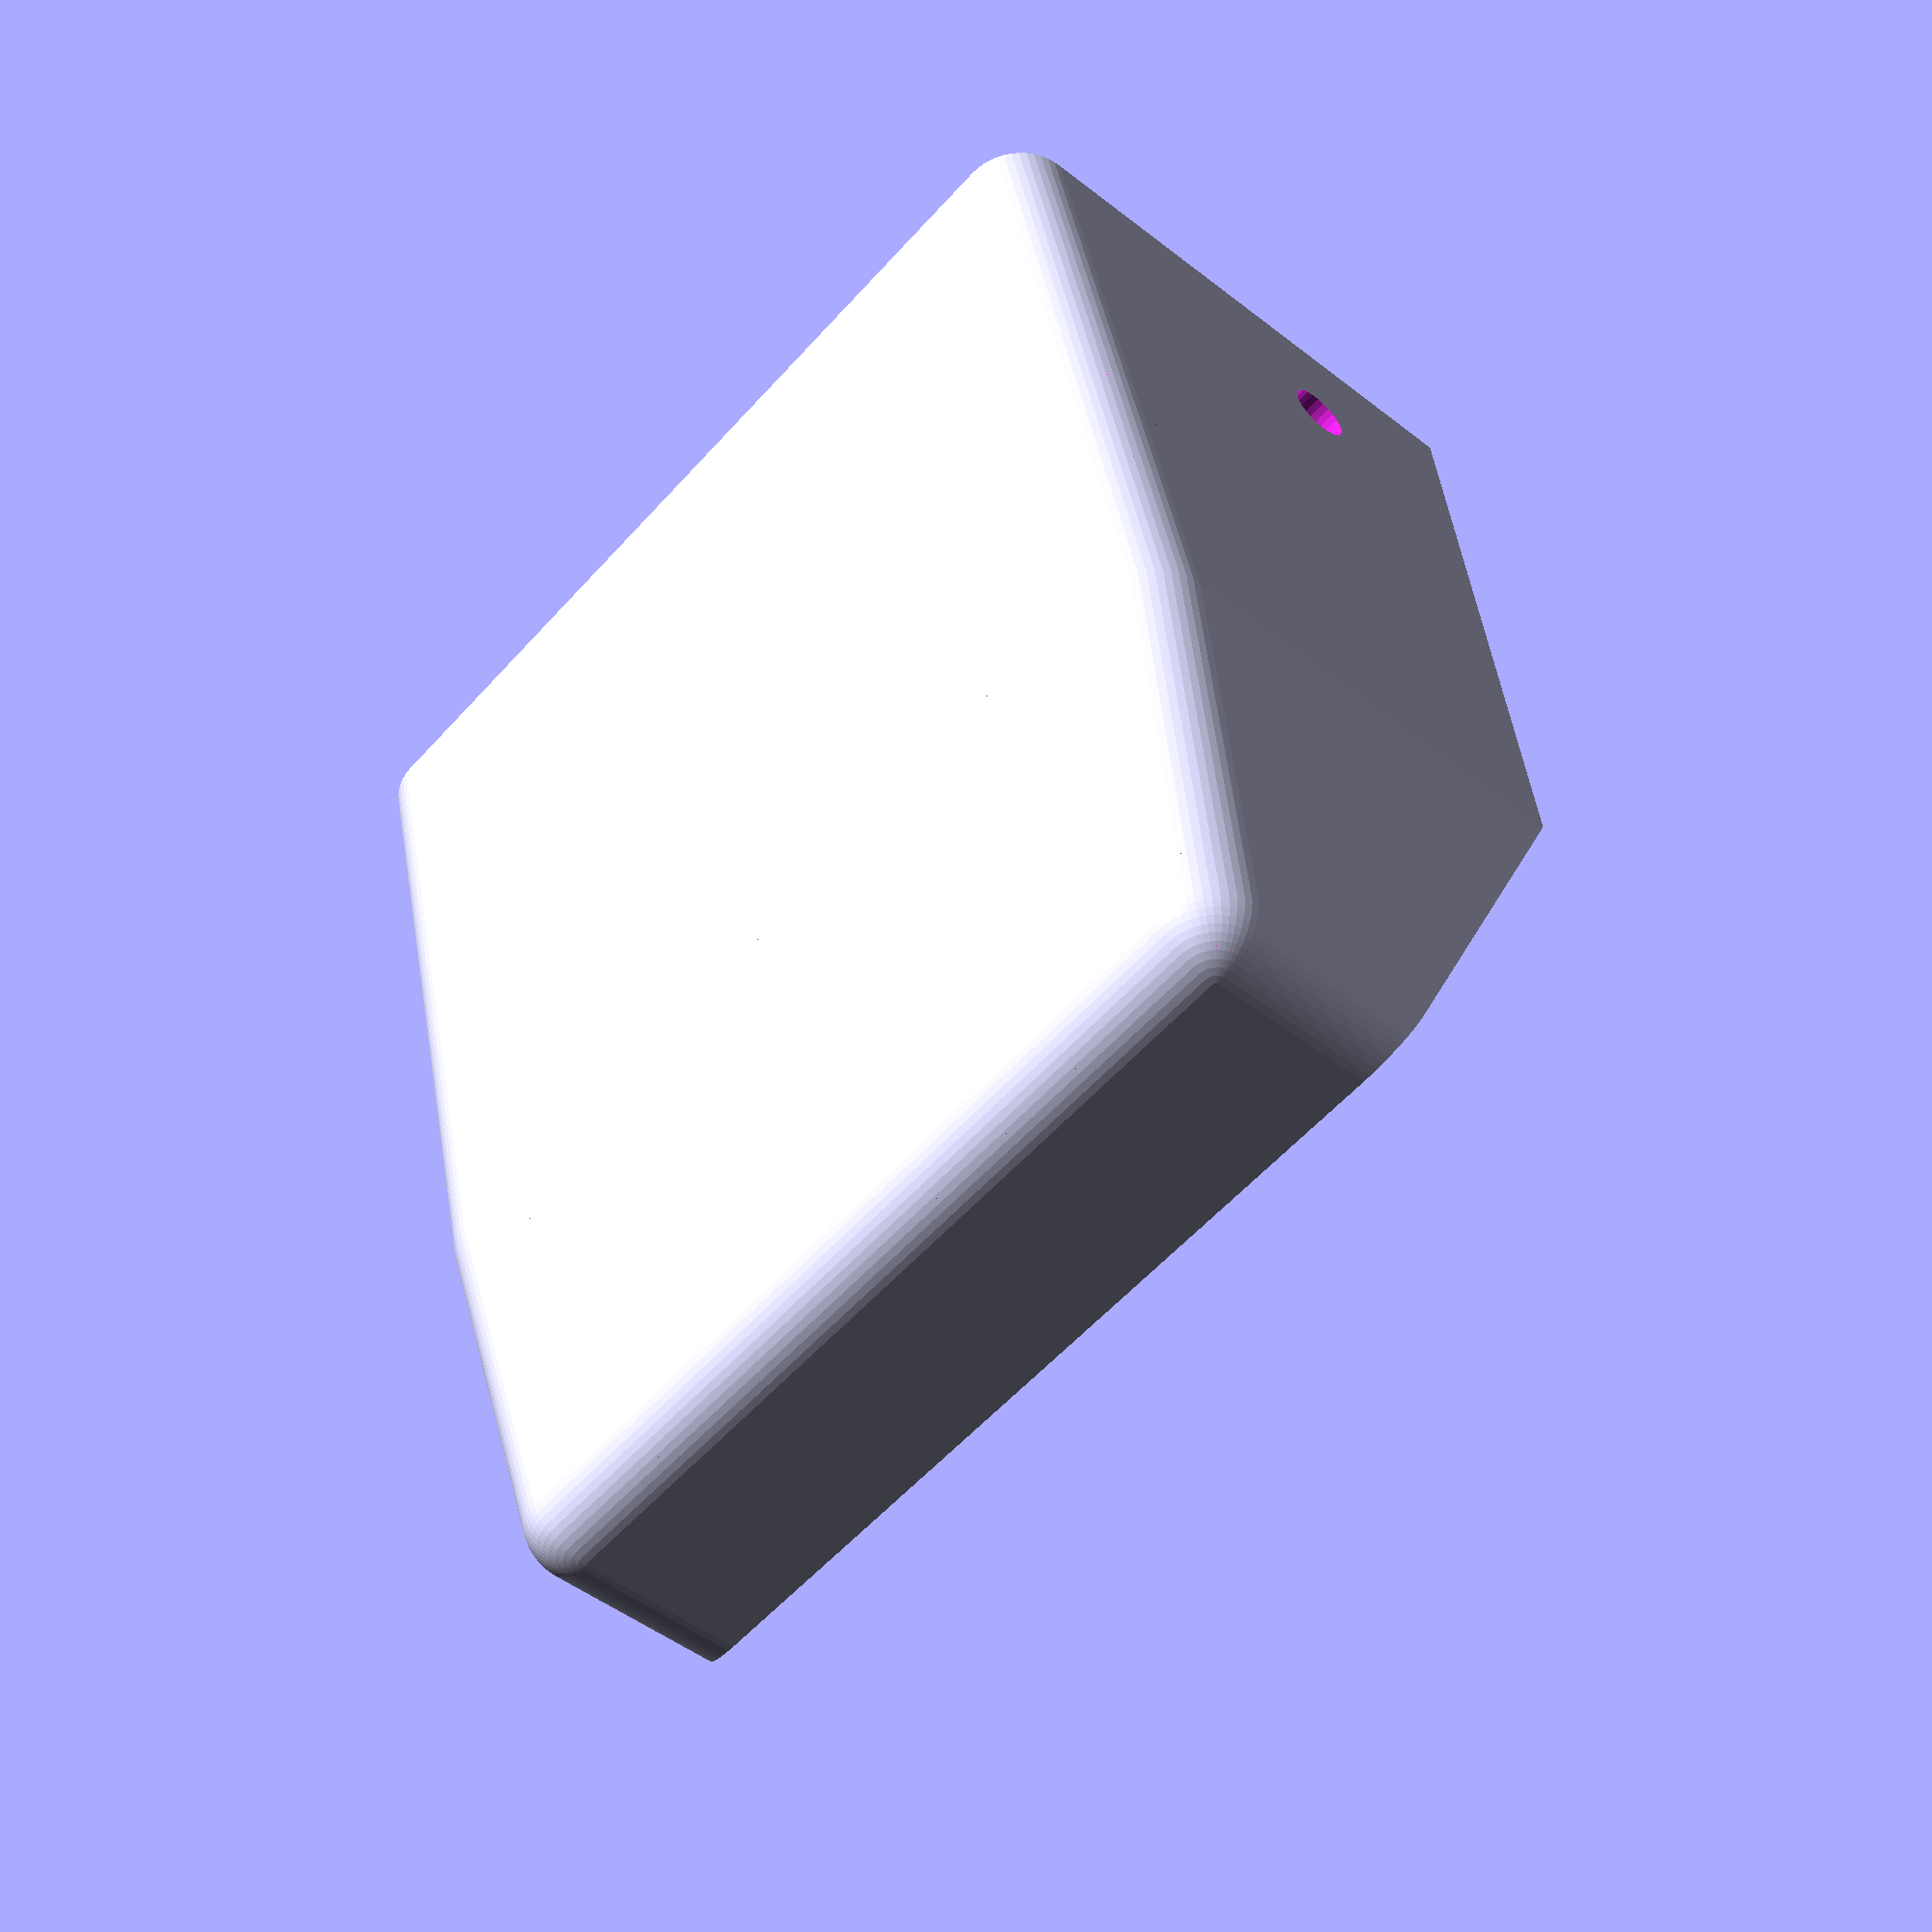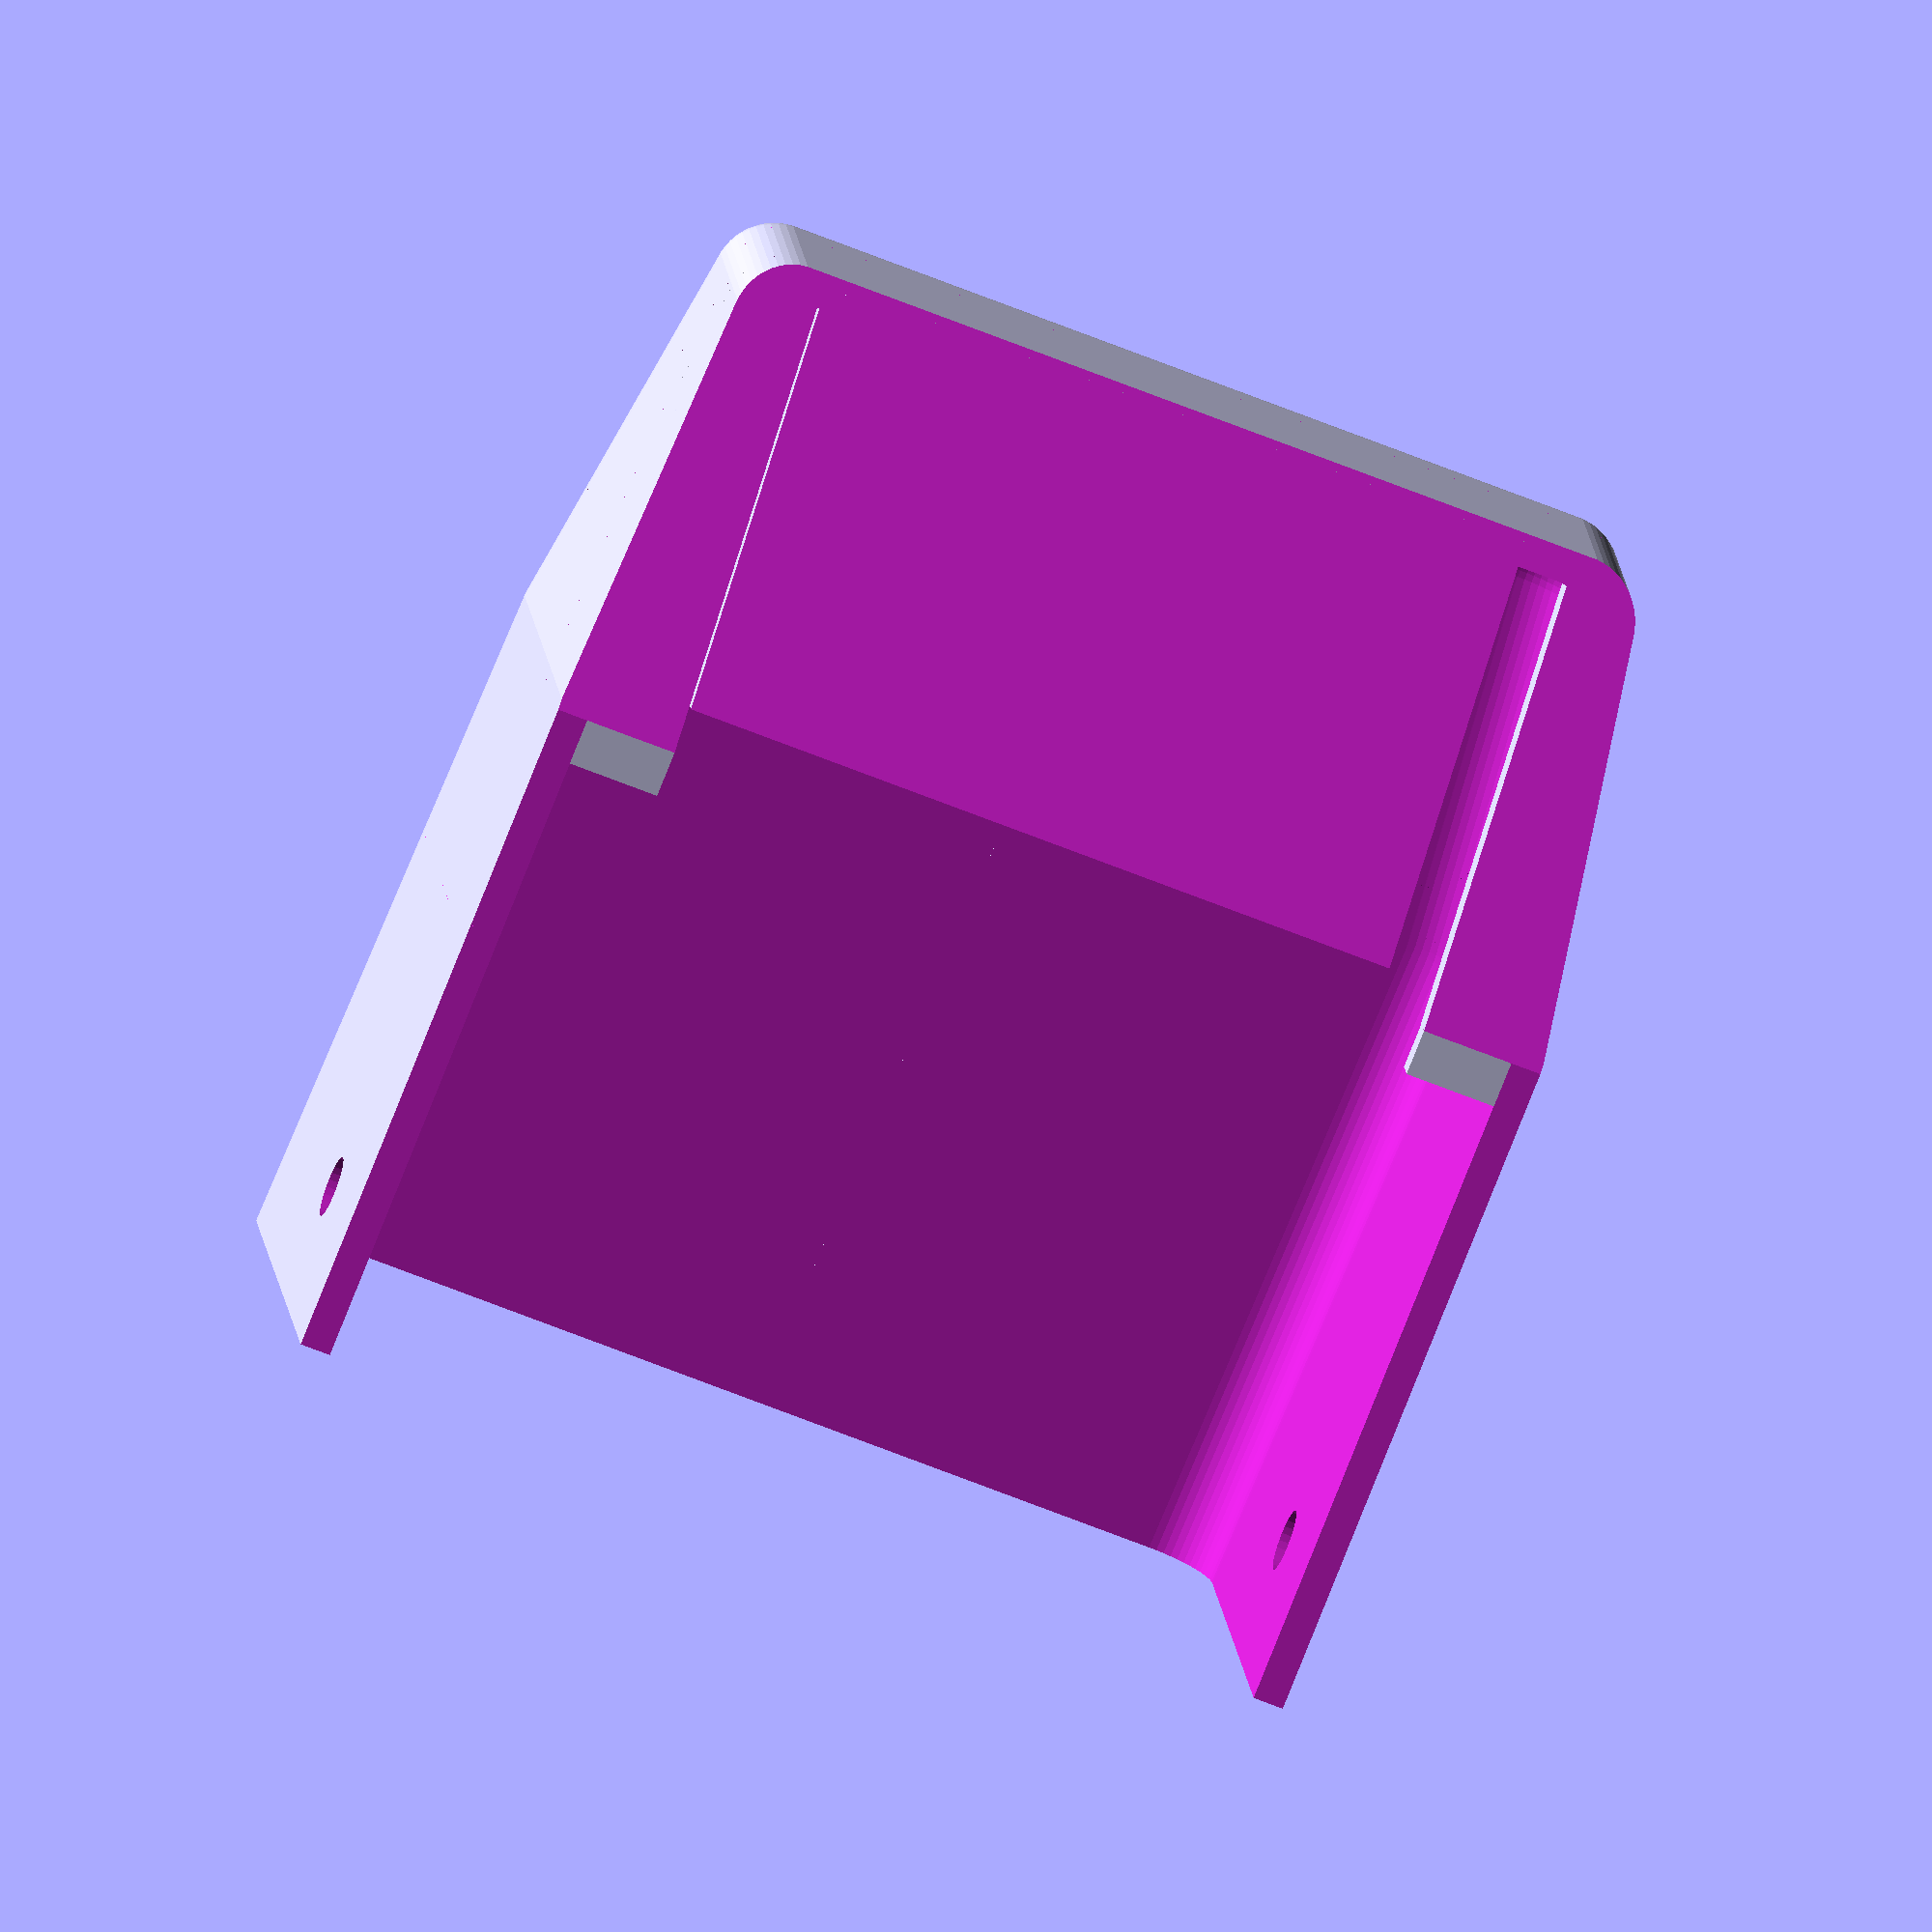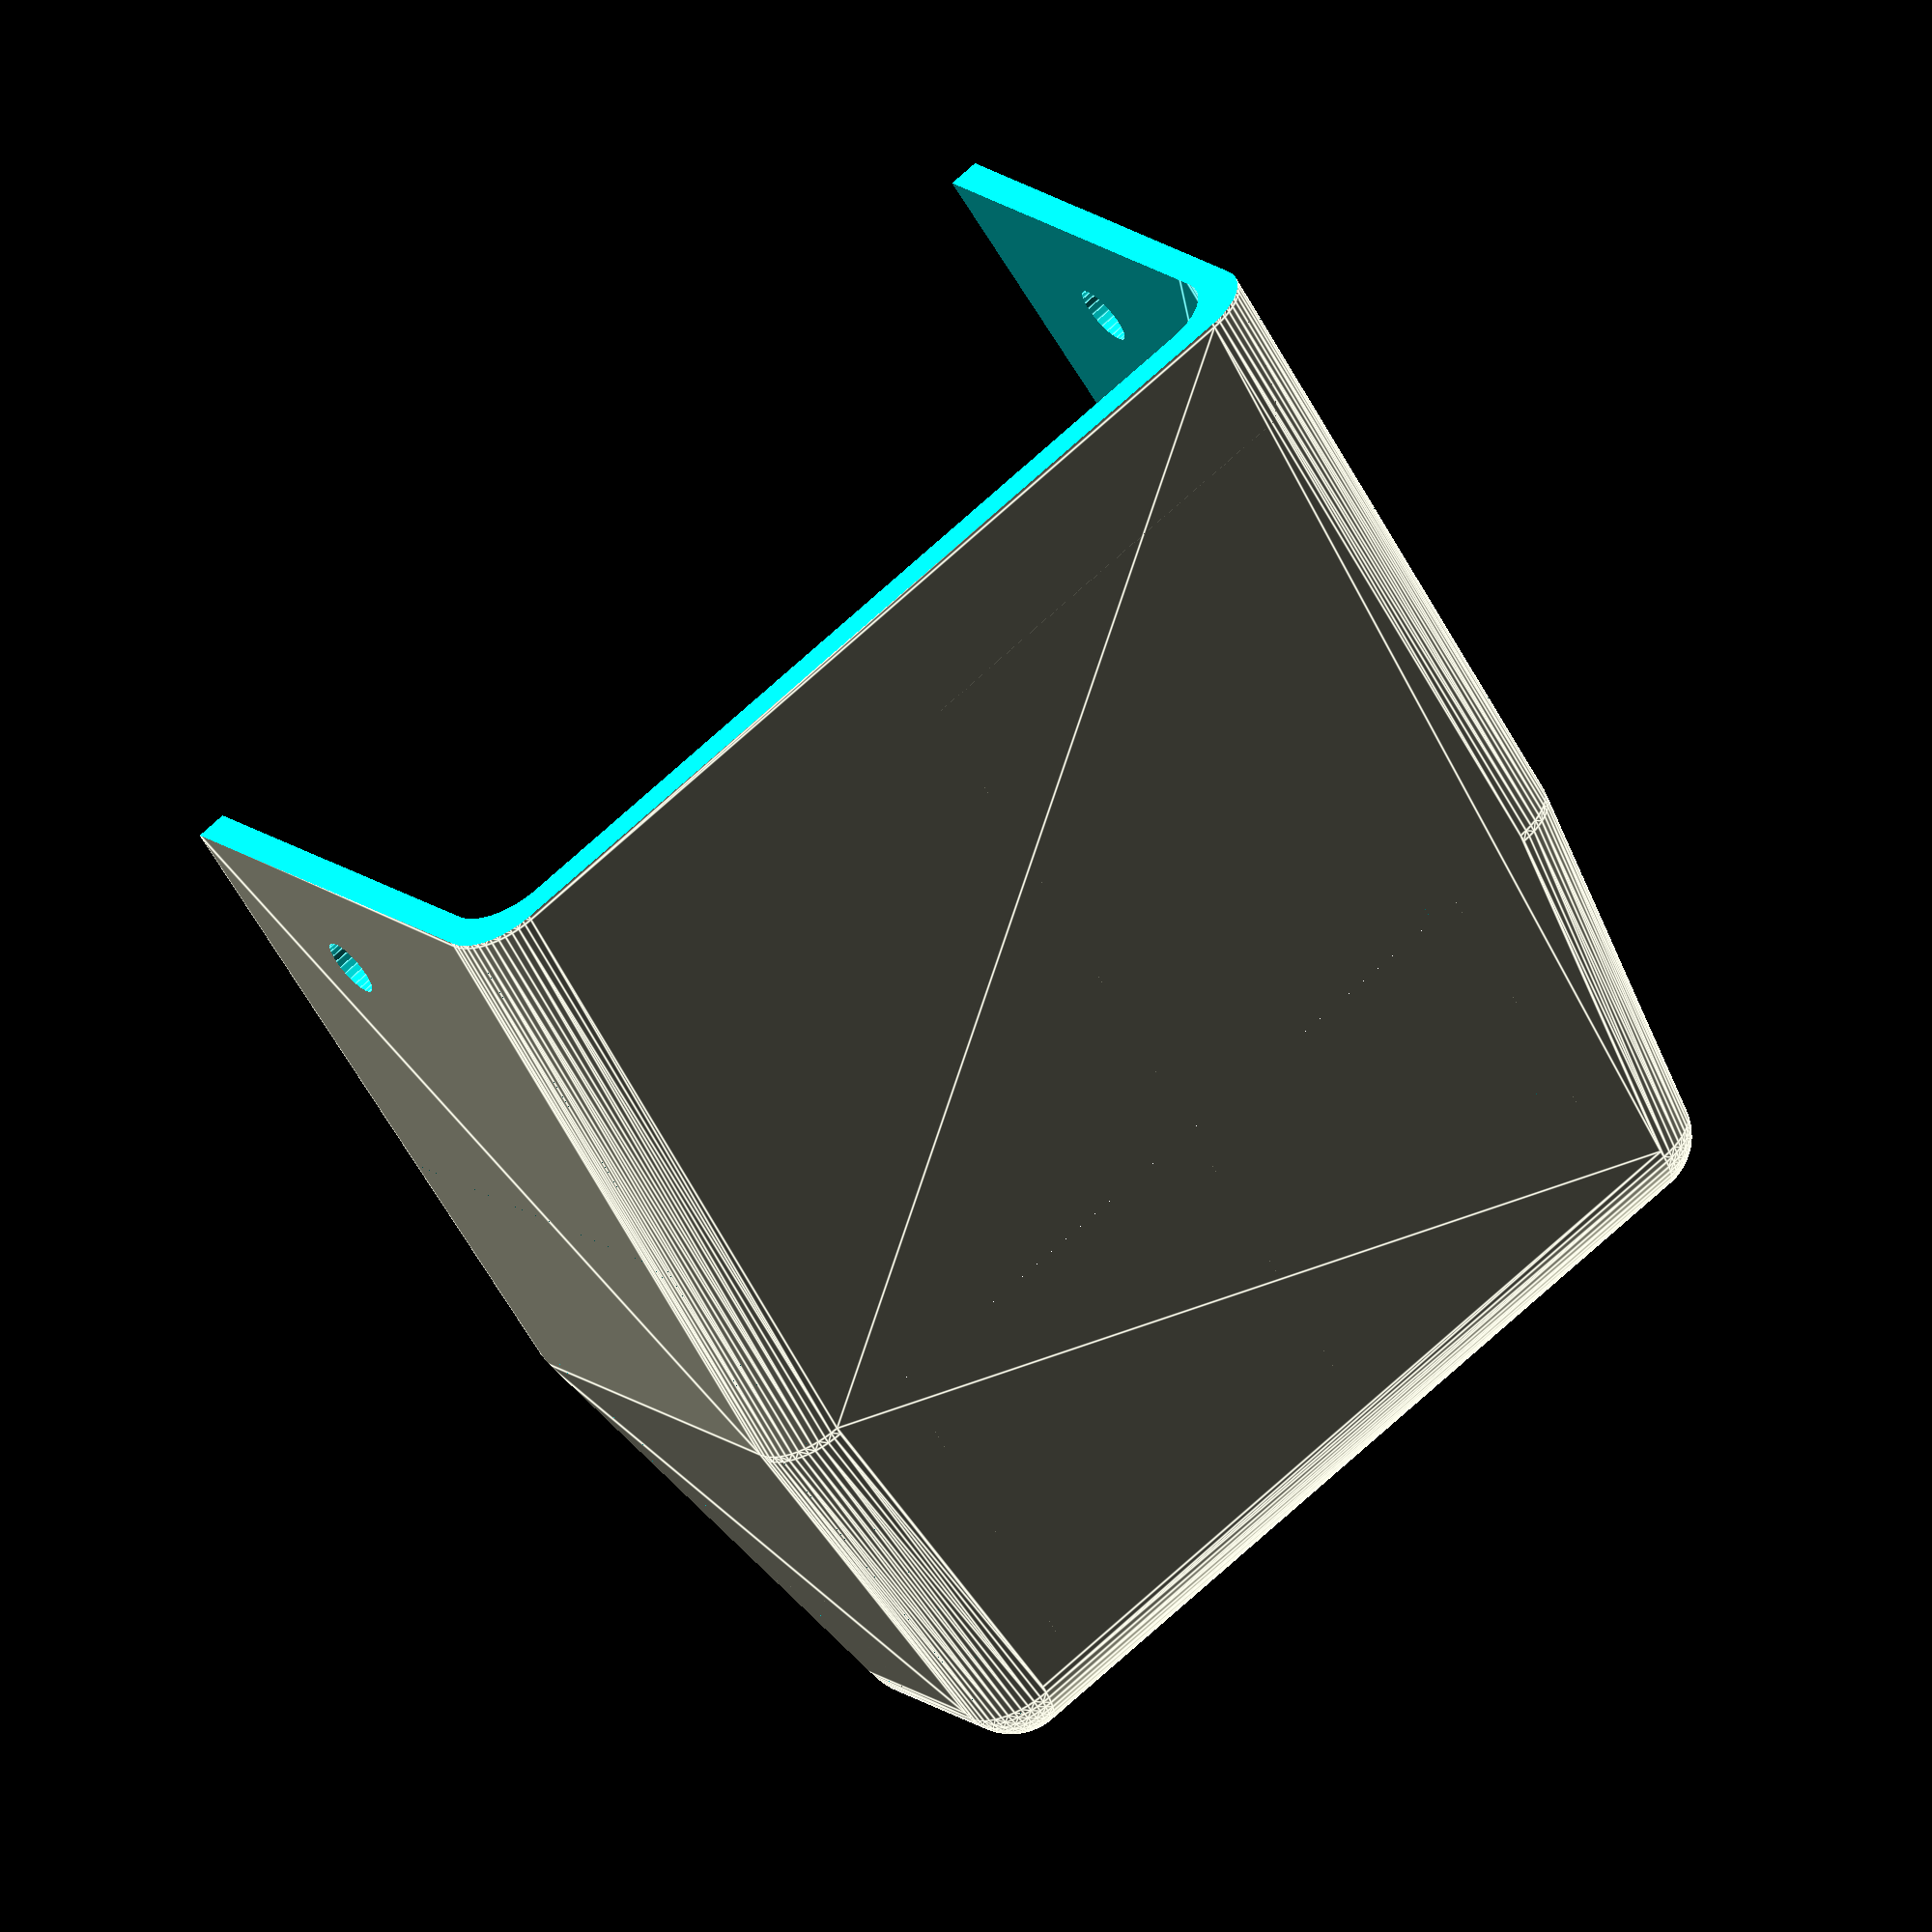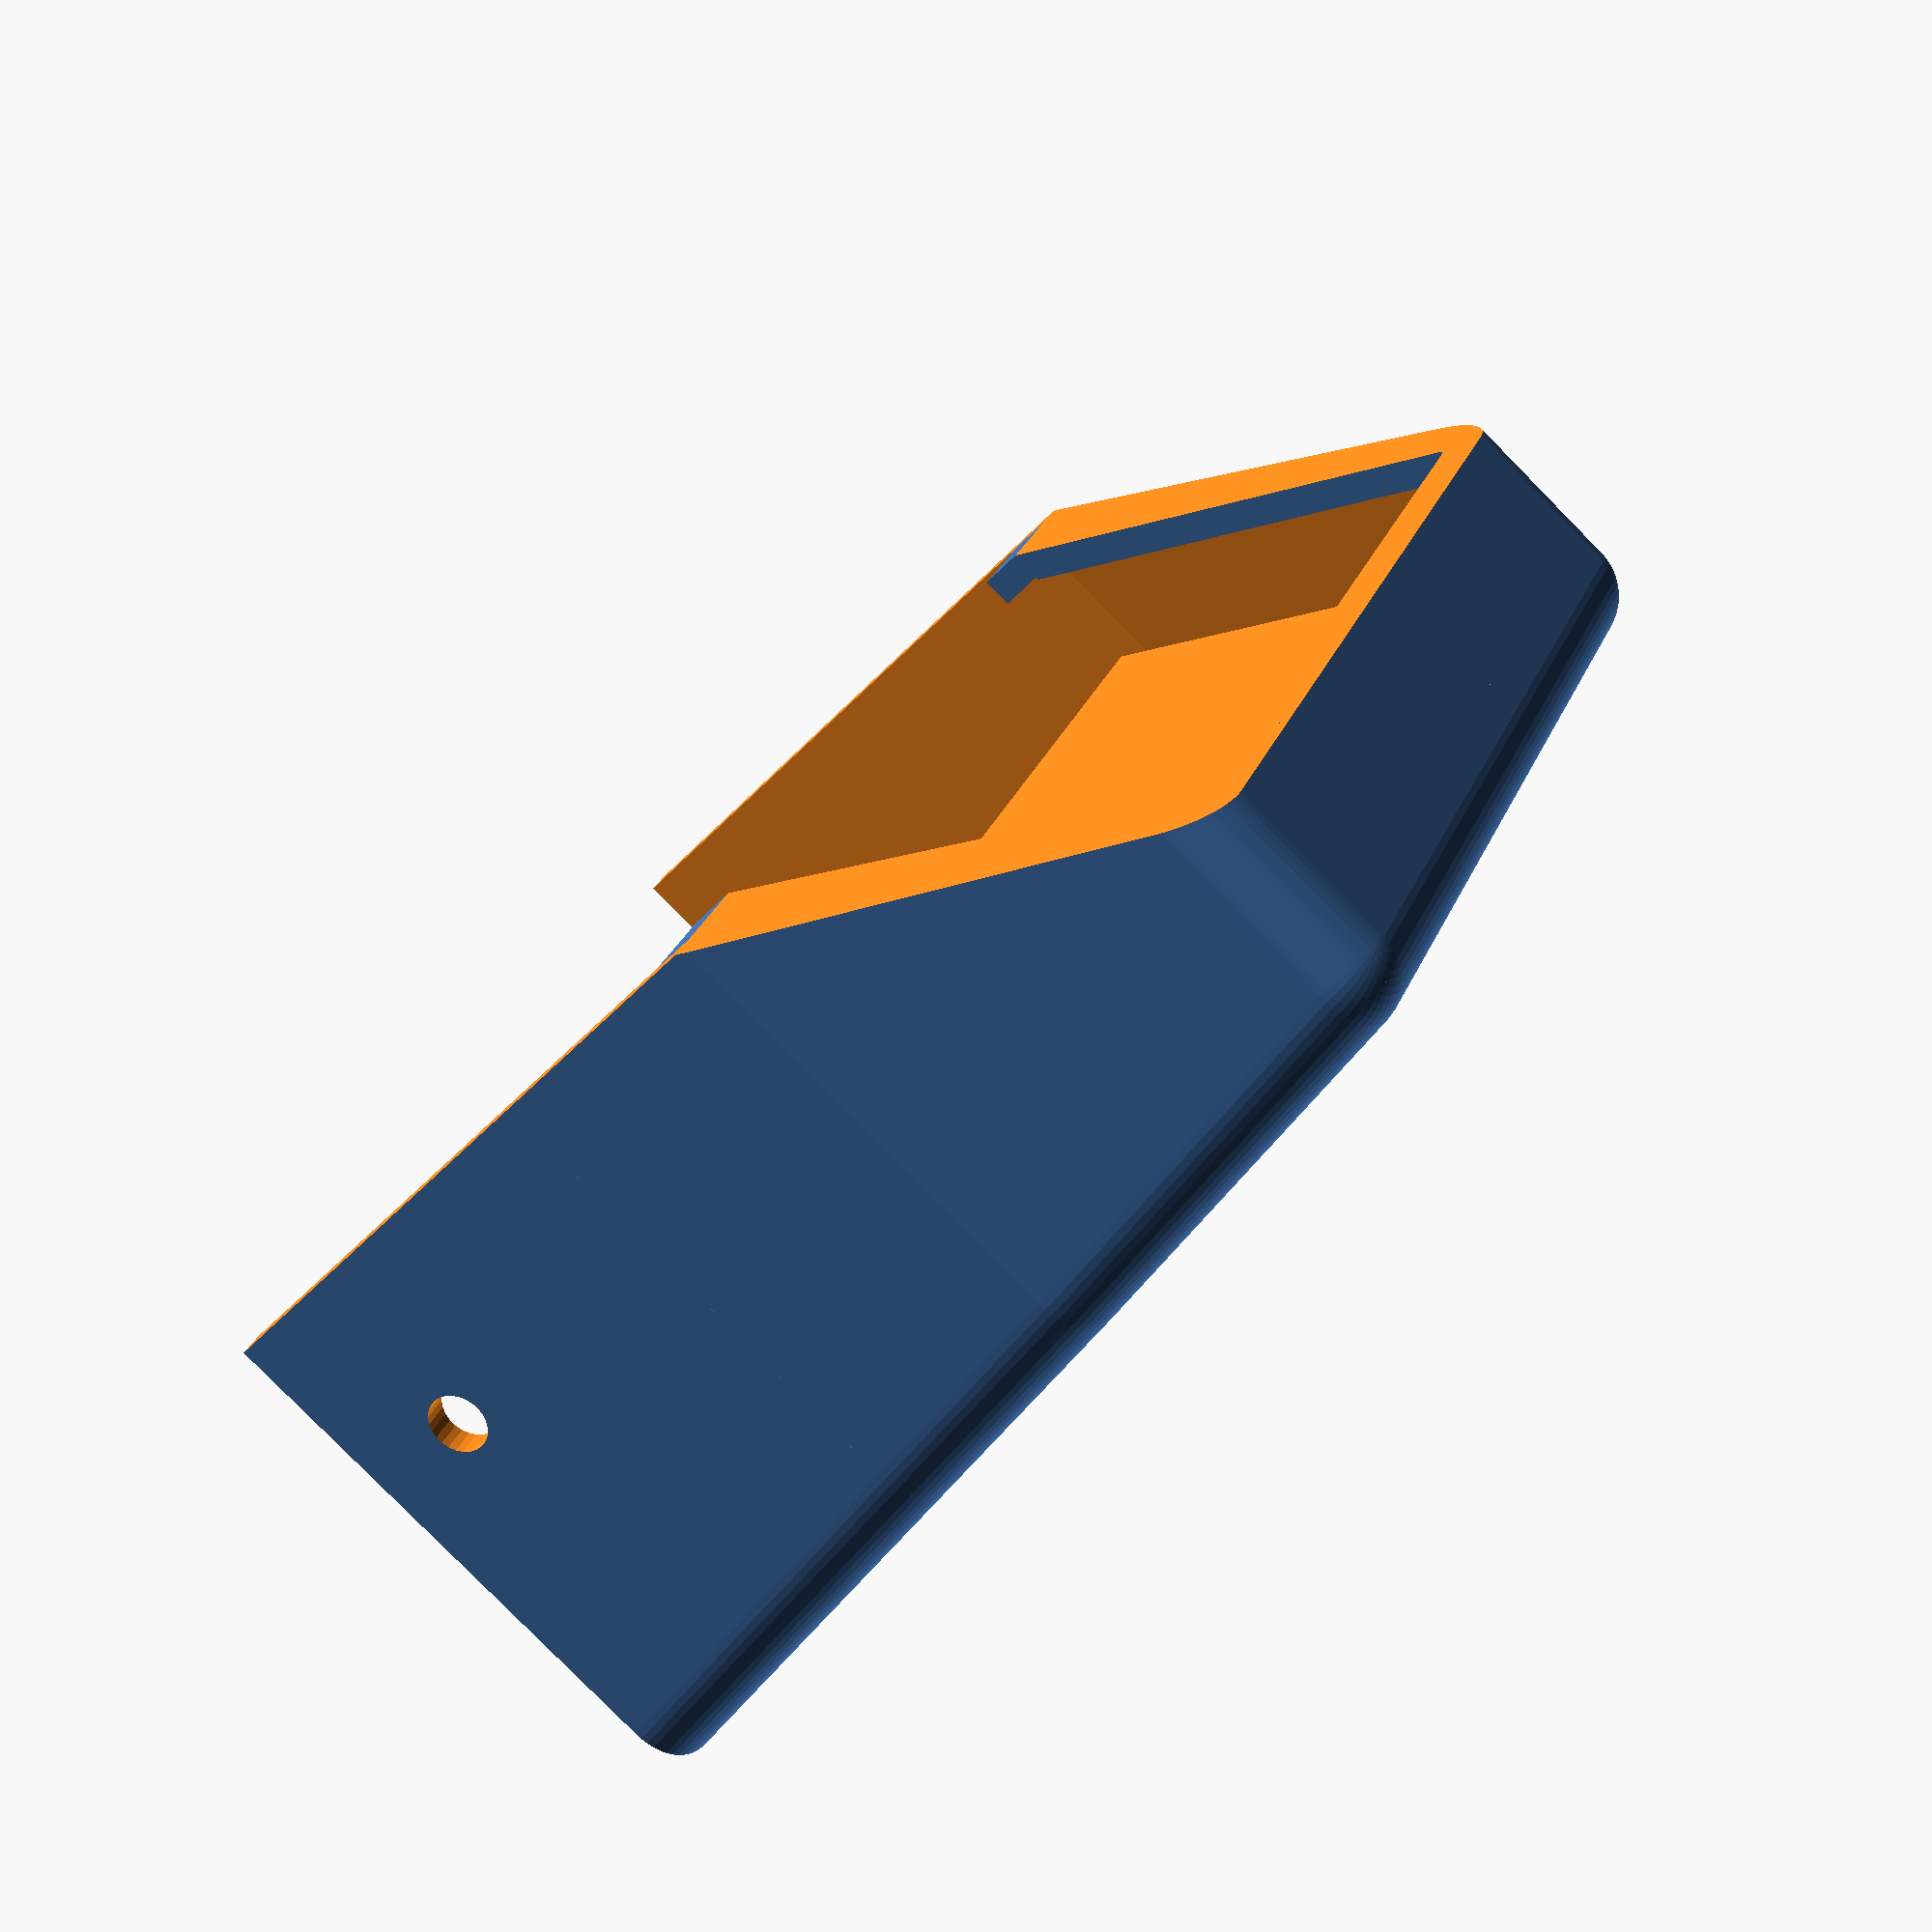
<openscad>
$fs=.5;
$fa=.5;

union() {
difference() {
difference() {
    minkowski() {
        difference() {
            cube([34,59.5,70]);
            translate([-1,63.5,60.4]) rotate([0,90,0]) scale([5.1,1,1]) cylinder(r=10,h=40,$fn=3);
            translate([-1,-4,60.4]) rotate([0,90,0]) scale([5.1,1,1]) cylinder(r=10,h=40,$fn=3);
            translate([34,64.5,49.25]) rotate([90,90,0]) scale([4.925,1,1]) cylinder(r=10,h=69,$fn=3);
        }
        sphere(r=4);
    }
    translate([-5,-4.5,-4.5]) cube([5,68.5,78.5]);
    translate([-.5,-4.5,-5]) cube([39,68.5,5]);
}
translate([-2,2,-2]) {
    difference() {
    minkowski() {
        difference() {
            cube([34,59.5,70]);
            translate([-1,63.5,60.4]) rotate([0,90,0]) scale([5.1,1,1]) cylinder(r=10,h=40,$fn=3);
            translate([-1,-4,60.4]) rotate([0,90,0]) scale([5.1,1,1]) cylinder(r=10,h=40,$fn=3);
            translate([34,64.5,49.25]) rotate([90,90,0]) scale([4.925,1,1]) cylinder(r=10,h=69,$fn=3);
        }
        sphere(r=4);
    }
    translate([-5,-4.5,-4.5]) cube([5,68.5,78.5]);
    translate([-.5,-4.5,-5]) cube([39,68.5,5]);
    translate([-1,30.25,-1]) cube([40,35,80]);
}
}
translate([-2,-2,-2]) {
    difference() {
    minkowski() {
        difference() {
            cube([34,59.5,70]);
            translate([-1,63.5,60.4]) rotate([0,90,0]) scale([5.1,1,1]) cylinder(r=10,h=40,$fn=3);
            translate([-1,-4,60.4]) rotate([0,90,0]) scale([5.1,1,1]) cylinder(r=10,h=40,$fn=3);
            translate([34,64.5,49.25]) rotate([90,90,0]) scale([4.925,1,1]) cylinder(r=10,h=69,$fn=3);
        }
        sphere(r=4);
    }
    translate([-5,-4.5,-4.5]) cube([5,68.5,78.5]);
    translate([-.5,-4.5,-5]) cube([39,68.5,5]);
    translate([-1,-4,-1]) cube([40,35,80]);
}
}
translate([0,65,64.1]) rotate([90,90,0]) scale([2.2,1.9,1]) cylinder(r=9,h=70,$fn=3);
translate([12,65,8]) rotate([90,0,0]) cylinder(r=2,h=70);
}
difference() {
    union() {
        translate([0,-2,44.25]) cube([17,6,28]);
        translate([0,55.5,44.25]) cube([17,6,28]);
    }
    translate([-1,65.6,60.4]) rotate([0,90,0]) scale([5.1,1,1]) cylinder(r=10,h=40,$fn=3);
    translate([-1,-6.1,60.4]) rotate([0,90,0]) scale([5.1,1,1]) cylinder(r=10,h=40,$fn=3);
    translate([0,65,64.1]) rotate([90,90,0]) scale([2.2,1.9,1]) cylinder(r=9,h=70,$fn=3);
    translate([17,65,54.1]) rotate([90,270,0]) scale([2.2,1.9,1]) cylinder(r=9,h=70,$fn=3);
}
translate([0,-2,41.3]) cube([2,6,3]);
translate([0,55.5,41.3]) cube([2,6,3]);
}
difference() {
translate([9,6,45.5])cube([25,48,28]);
    translate([35.8,64.5,49.25]) rotate([90,90,0]) scale([4.925,1,1]) cylinder(r=10,h=69,$fn=3);
    translate([26,52,54.1]) rotate([90,270,0]) scale([2.2,1.9,1]) cylinder(r=9,h=44,$fn=3);
    translate([9,65,64.1]) rotate([90,90,0]) scale([2.2,1.9,1]) cylinder(r=9,h=70,$fn=3);
}
</openscad>
<views>
elev=142.8 azim=41.3 roll=184.5 proj=p view=solid
elev=258.6 azim=84.9 roll=201.7 proj=o view=wireframe
elev=59.0 azim=123.0 roll=209.4 proj=o view=edges
elev=225.1 azim=205.2 roll=219.1 proj=p view=wireframe
</views>
